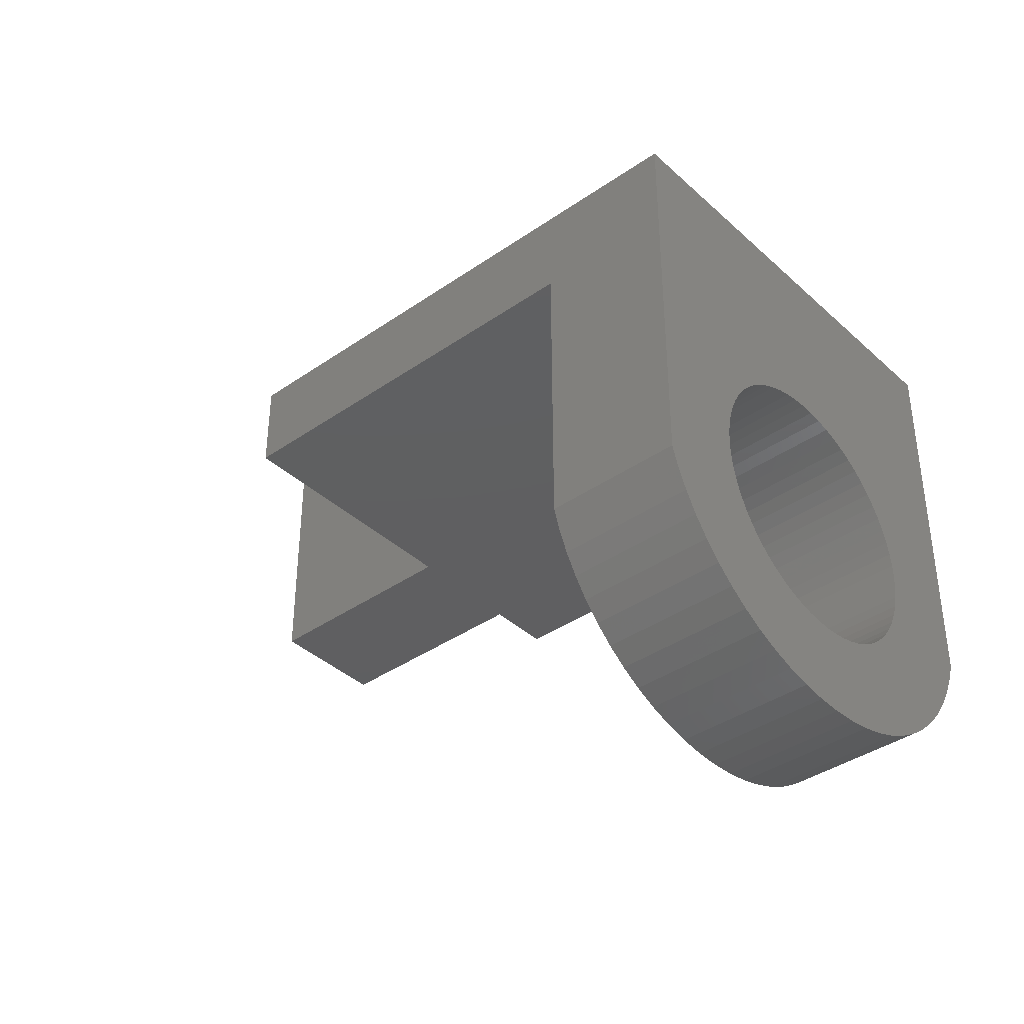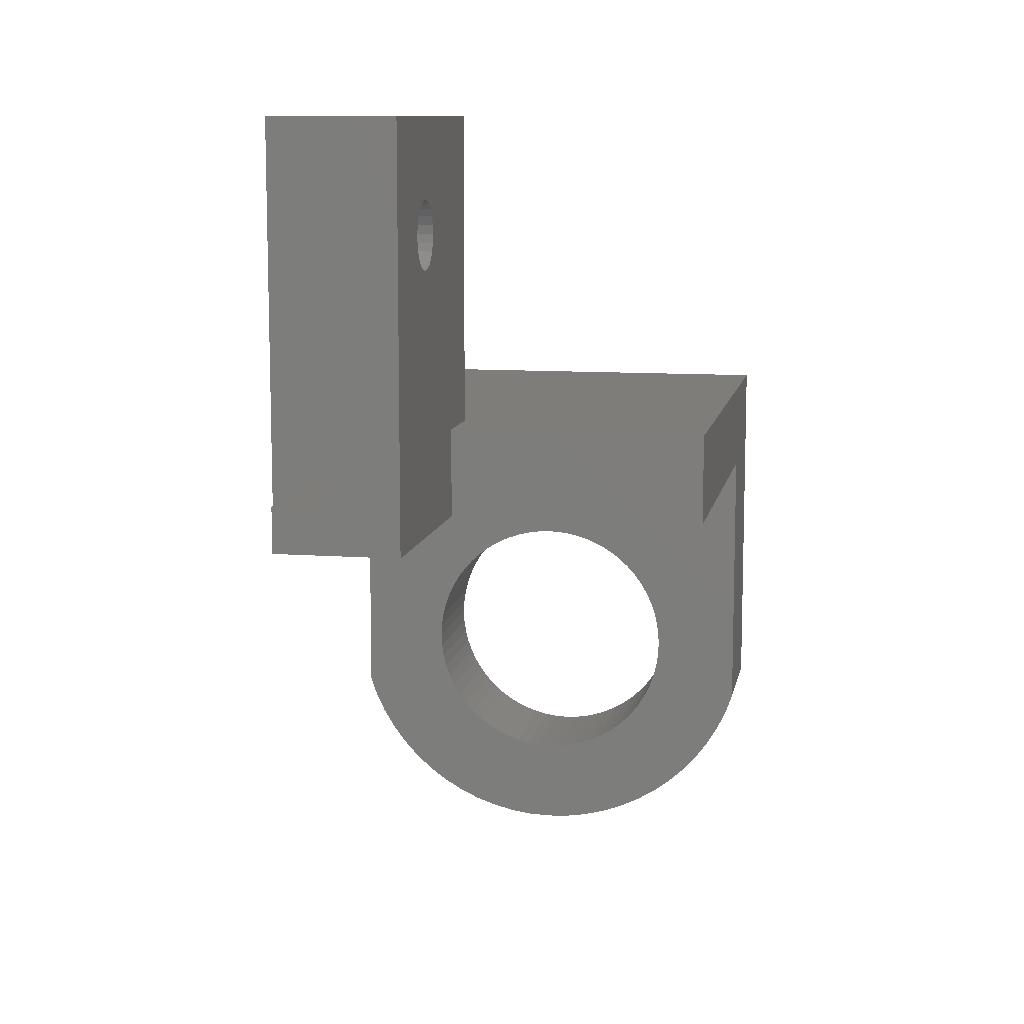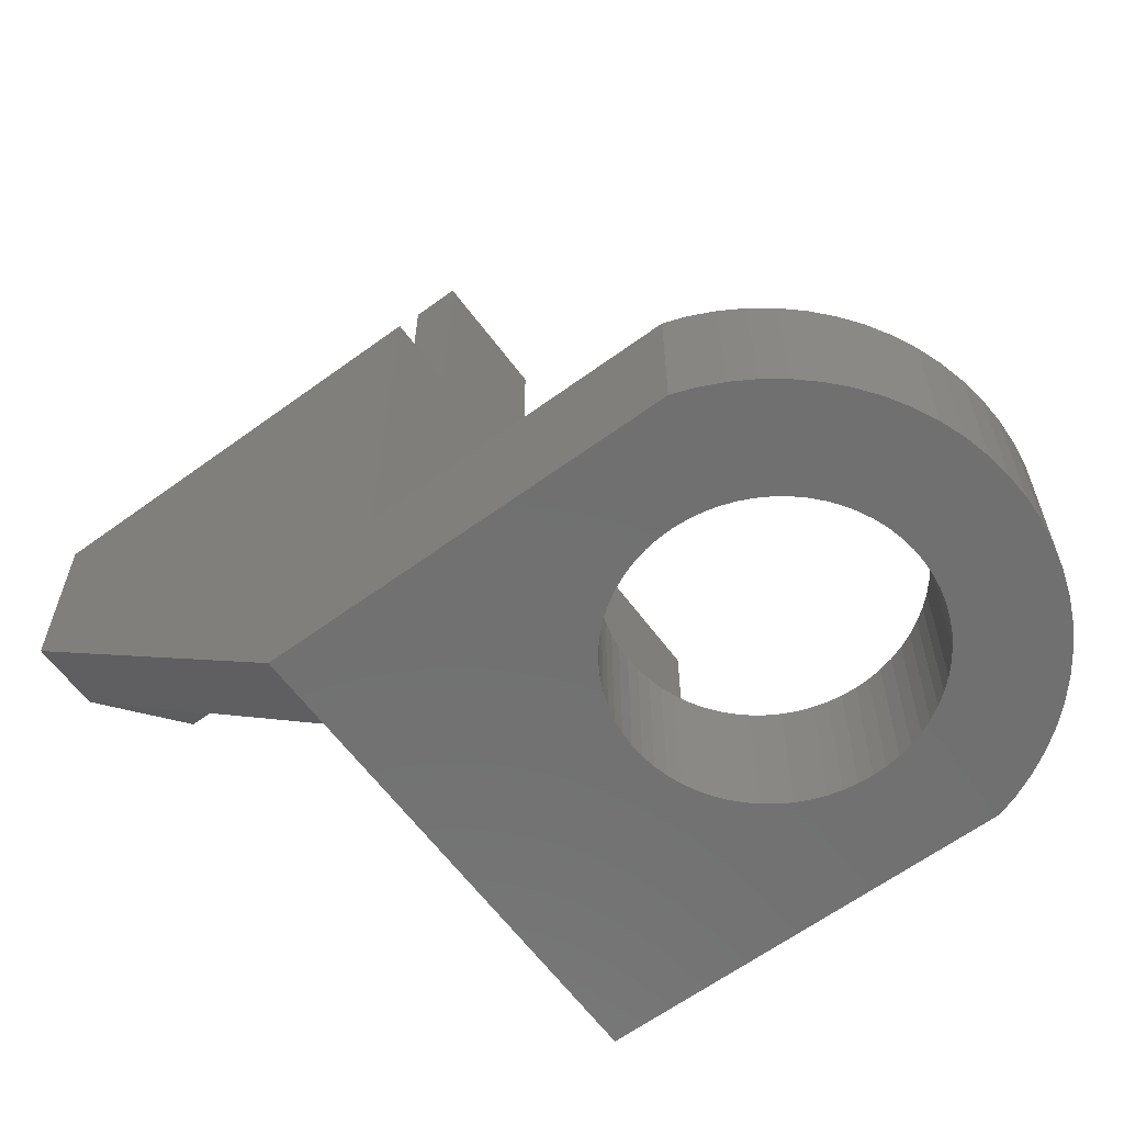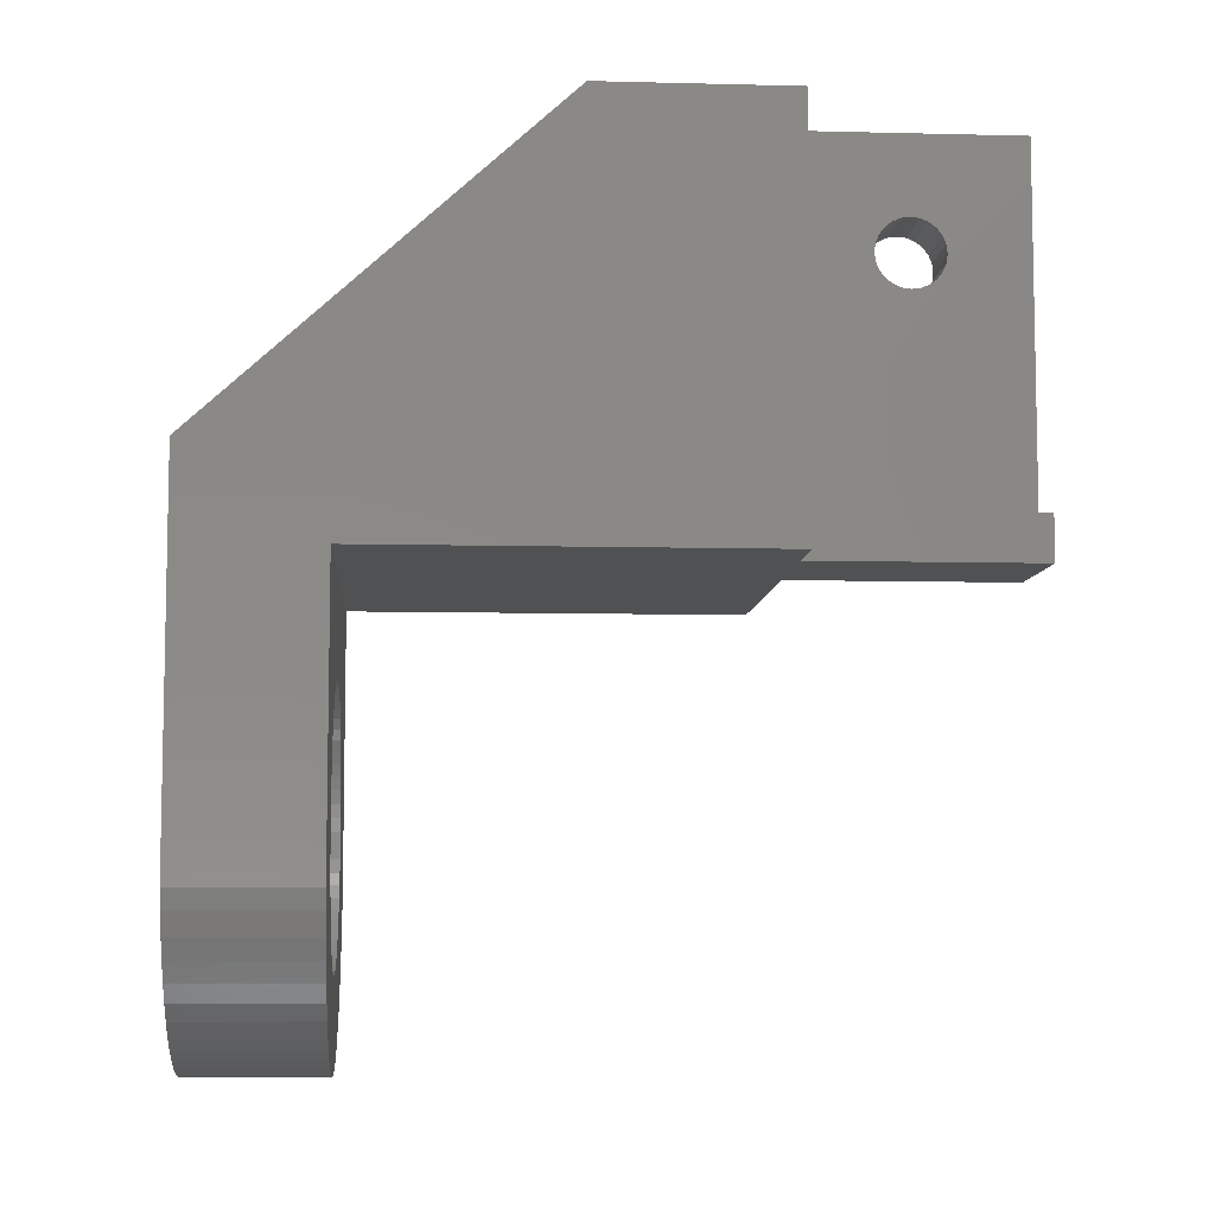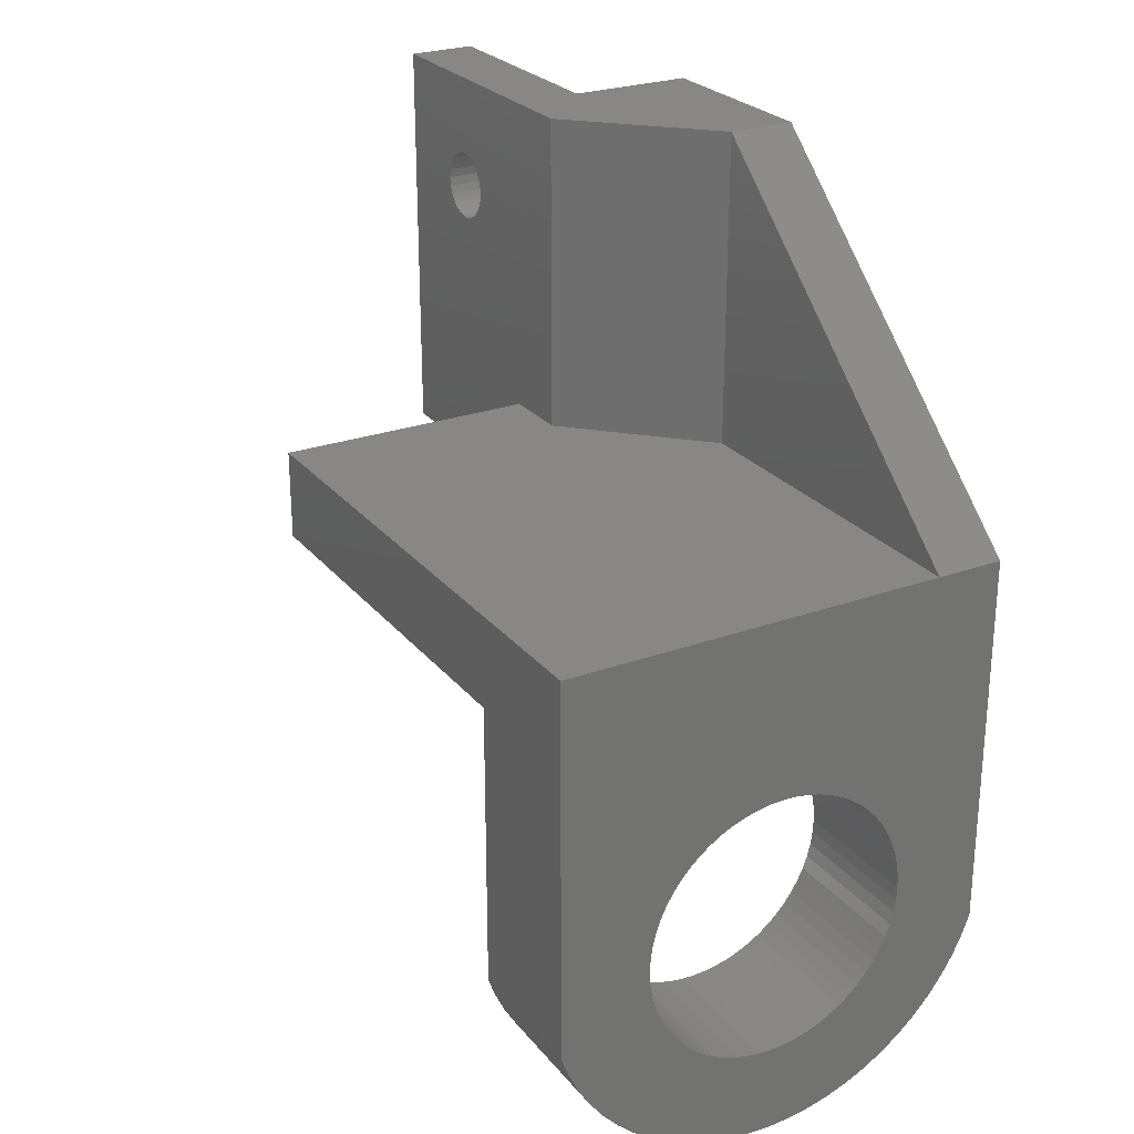
<metadata>
{"format":"stl","ext":"stl","renderer":"f3d","projection":"perspective","resolution":1024,"background":"white","views":[{"elev":-38.7,"azim":131.2,"up":"+Y"},{"elev":10.2,"azim":10.6,"up":"+Y"},{"elev":-62.3,"azim":-53.4,"up":"+Z"},{"elev":-7.3,"azim":-94.1,"up":"+Y"},{"elev":25.8,"azim":150.2,"up":"+Y"}]}
</metadata>
<code>
# stl→obj: 252 verts, 516 faces
v 1008 219 584
v 1008 201 566
v 1008 201 584
v 1008 205 560
v 1008 219 575.5
v 1008 188.3 560
v 1008 188.3 566
v 1011 205 560
v 1009 187.5 560
v 1009 186.6 560
v 1010 185.7 560
v 1010 184.8 560
v 1011 184.1 560
v 1012 183.4 560
v 1012 191.6 560
v 1013 192.2 560
v 1013 192.7 560
v 1013 193.3 560
v 1013 193.8 560
v 1013 194.3 560
v 1014 194.8 560
v 1014 195.2 560
v 1015 195.6 560
v 1015 196 560
v 1028 205 560
v 1012 191 560
v 1016 196.3 560
v 1016 196.5 560
v 1017 196.7 560
v 1017 196.9 560
v 1018 197 560
v 1019 197 560
v 1020 196.9 560
v 1020 196.7 560
v 1021 196.5 560
v 1021 196.3 560
v 1022 196 560
v 1022 195.6 560
v 1023 195.2 560
v 1023 194.8 560
v 1023 194.3 560
v 1024 193.8 560
v 1024 193.3 560
v 1024 192.7 560
v 1024 192.2 560
v 1024 191.6 560
v 1024 191 560
v 1025 183.4 560
v 1026 184.1 560
v 1027 184.8 560
v 1027 185.7 560
v 1028 186.6 560
v 1028 187.5 560
v 1028 188.3 560
v 1013 182.8 560
v 1012 190.4 560
v 1013 189.8 560
v 1013 189.3 560
v 1014 182.2 560
v 1013 188.7 560
v 1013 188.2 560
v 1013 187.7 560
v 1014 187.2 560
v 1014 181.8 560
v 1014 186.8 560
v 1015 186.4 560
v 1015 181.5 560
v 1015 186 560
v 1016 185.7 560
v 1016 181.2 560
v 1016 185.5 560
v 1017 185.3 560
v 1017 181.1 560
v 1017 185.1 560
v 1018 185 560
v 1018 181 560
v 1019 181.1 560
v 1019 185 560
v 1020 185.1 560
v 1021 181.2 560
v 1020 185.3 560
v 1021 185.5 560
v 1022 181.5 560
v 1021 185.7 560
v 1022 186 560
v 1022 181.8 560
v 1022 186.4 560
v 1023 186.8 560
v 1023 182.2 560
v 1023 187.2 560
v 1023 187.7 560
v 1024 182.8 560
v 1024 188.2 560
v 1024 188.7 560
v 1024 189.3 560
v 1024 189.8 560
v 1024 190.4 560
v 1028 201 584
v 1028 201 566
v 1017 201 584
v 1017 201 594
v 1011 201 584
v 1011 201 594
v 1011 203 584
v 1014 219 584
v 1014 203 584
v 1011 203 594
v 1014 203 594
v 1014 219 594
v 1017 219 594
v 1014 213.3 590.3
v 1014 212.9 590.1
v 1014 212.7 589.8
v 1014 212.6 589.4
v 1014 212.5 589
v 1014 213.6 590.4
v 1014 214 590.5
v 1014 214.4 590.4
v 1014 214.8 590.3
v 1014 215.1 590.1
v 1014 215.3 589.8
v 1014 215.5 589.4
v 1014 215.5 589
v 1014 213.3 587.7
v 1014 212.9 587.9
v 1014 212.7 588.3
v 1014 212.6 588.6
v 1014 213.6 587.6
v 1014 214 587.5
v 1014 214.4 587.6
v 1014 214.8 587.7
v 1014 215.1 587.9
v 1014 215.3 588.3
v 1014 215.5 588.6
v 1017 219 581
v 1017 205 584
v 1017 205 581
v 1017 212.9 587.9
v 1017 212.7 588.3
v 1017 212.6 588.6
v 1017 212.5 589
v 1017 213.3 587.7
v 1017 213.6 587.6
v 1017 214 587.5
v 1017 214.4 587.6
v 1017 214.8 587.7
v 1017 215.1 587.9
v 1017 215.3 588.3
v 1017 215.5 588.6
v 1017 215.5 589
v 1017 213.3 590.3
v 1017 212.9 590.1
v 1017 212.7 589.8
v 1017 212.6 589.4
v 1017 213.6 590.4
v 1017 214 590.5
v 1017 214.4 590.4
v 1017 214.8 590.3
v 1017 215.1 590.1
v 1017 215.3 589.8
v 1017 215.5 589.4
v 1028 188.3 566
v 1028 205 584
v 1019 197 566
v 1018 197 566
v 1017 196.9 566
v 1017 196.7 566
v 1016 196.5 566
v 1016 196.3 566
v 1015 196 566
v 1015 195.6 566
v 1014 195.2 566
v 1014 194.8 566
v 1013 194.3 566
v 1013 193.8 566
v 1013 193.3 566
v 1013 192.7 566
v 1013 192.2 566
v 1012 191.6 566
v 1012 191 566
v 1012 190.4 566
v 1013 189.8 566
v 1013 189.3 566
v 1013 188.7 566
v 1013 188.2 566
v 1013 187.7 566
v 1014 187.2 566
v 1014 186.8 566
v 1015 186.4 566
v 1015 186 566
v 1016 185.7 566
v 1016 185.5 566
v 1017 185.3 566
v 1017 185.1 566
v 1018 185 566
v 1019 185 566
v 1020 185.1 566
v 1020 185.3 566
v 1021 185.5 566
v 1021 185.7 566
v 1022 186 566
v 1022 186.4 566
v 1023 186.8 566
v 1023 187.2 566
v 1023 187.7 566
v 1024 188.2 566
v 1024 188.7 566
v 1024 189.3 566
v 1024 189.8 566
v 1024 190.4 566
v 1024 191 566
v 1024 191.6 566
v 1024 192.2 566
v 1024 192.7 566
v 1024 193.3 566
v 1024 193.8 566
v 1023 194.3 566
v 1023 194.8 566
v 1023 195.2 566
v 1022 195.6 566
v 1022 196 566
v 1021 196.3 566
v 1021 196.5 566
v 1020 196.7 566
v 1020 196.9 566
v 1011 219 575.5
v 1011 205 575.5
v 1013 182.8 566
v 1012 183.4 566
v 1014 182.2 566
v 1014 181.8 566
v 1015 181.5 566
v 1016 181.2 566
v 1017 181.1 566
v 1018 181 566
v 1019 181.1 566
v 1021 181.2 566
v 1022 181.5 566
v 1022 181.8 566
v 1023 182.2 566
v 1024 182.8 566
v 1025 183.4 566
v 1009 187.5 566
v 1009 186.6 566
v 1010 185.7 566
v 1010 184.8 566
v 1011 184.1 566
v 1026 184.1 566
v 1027 184.8 566
v 1027 185.7 566
v 1028 186.6 566
v 1028 187.5 566
f 1 2 3
f 2 1 4
f 4 1 5
f 2 6 7
f 6 2 4
f 8 6 4
f 6 8 9
f 9 8 10
f 10 8 11
f 11 8 12
f 12 8 13
f 13 8 14
f 14 8 15
f 15 8 16
f 16 8 17
f 17 8 18
f 18 8 19
f 19 8 20
f 20 8 21
f 21 8 22
f 22 8 23
f 23 8 24
f 24 8 25
f 14 15 26
f 24 25 27
f 27 25 28
f 28 25 29
f 29 25 30
f 30 25 31
f 31 25 31
f 31 25 32
f 32 25 33
f 33 25 34
f 34 25 35
f 35 25 36
f 36 25 37
f 37 25 38
f 38 25 39
f 39 25 40
f 40 25 41
f 41 25 42
f 42 25 43
f 43 25 44
f 44 25 45
f 45 25 46
f 46 25 47
f 47 25 48
f 48 25 49
f 49 25 50
f 50 25 51
f 51 25 52
f 52 25 53
f 53 25 54
f 26 55 14
f 55 26 56
f 55 56 57
f 55 57 58
f 55 58 59
f 59 58 60
f 59 60 61
f 59 61 62
f 59 62 63
f 59 63 64
f 64 63 65
f 64 65 66
f 64 66 67
f 67 66 68
f 67 68 69
f 67 69 70
f 70 69 71
f 70 71 72
f 70 72 73
f 73 72 74
f 73 74 75
f 73 75 76
f 76 75 75
f 76 75 77
f 77 75 78
f 77 78 79
f 77 79 80
f 80 79 81
f 80 81 82
f 80 82 83
f 83 82 84
f 83 84 85
f 83 85 86
f 86 85 87
f 86 87 88
f 86 88 89
f 89 88 90
f 89 90 91
f 89 91 92
f 92 91 93
f 92 93 94
f 92 94 95
f 92 95 96
f 92 96 48
f 48 96 97
f 48 97 47
f 98 2 99
f 2 98 100
f 101 102 100
f 102 101 103
f 100 3 2
f 3 100 102
f 102 1 3
f 1 102 104
f 1 104 105
f 105 104 106
f 101 107 103
f 107 101 108
f 108 101 109
f 109 101 110
f 109 106 108
f 106 109 111
f 106 111 112
f 106 112 113
f 106 113 114
f 106 114 115
f 111 109 116
f 116 109 117
f 117 109 118
f 118 109 119
f 119 109 120
f 120 109 121
f 121 109 122
f 122 109 123
f 106 124 105
f 124 106 125
f 125 106 126
f 126 106 127
f 127 106 115
f 105 124 128
f 105 128 129
f 105 129 130
f 105 130 131
f 105 131 132
f 105 132 133
f 105 133 134
f 105 134 123
f 105 123 109
f 107 102 103
f 102 107 104
f 107 106 104
f 106 107 108
f 135 136 137
f 136 135 138
f 136 138 139
f 136 139 140
f 136 140 141
f 138 135 142
f 142 135 143
f 143 135 144
f 144 135 145
f 145 135 146
f 146 135 147
f 147 135 148
f 148 135 149
f 149 135 150
f 136 101 100
f 101 136 151
f 101 151 110
f 151 136 152
f 152 136 153
f 153 136 154
f 154 136 141
f 110 151 155
f 110 155 156
f 110 156 157
f 110 157 158
f 110 158 159
f 110 159 160
f 110 160 161
f 110 161 150
f 110 150 135
f 138 124 125
f 124 138 142
f 143 129 128
f 129 143 144
f 159 119 120
f 119 159 158
f 158 118 119
f 118 158 157
f 142 128 124
f 128 142 143
f 146 132 131
f 132 146 147
f 149 133 148
f 133 149 134
f 159 121 160
f 121 159 120
f 157 117 118
f 117 157 156
f 156 116 117
f 116 156 155
f 155 111 116
f 111 155 151
f 161 123 150
f 123 161 122
f 160 122 161
f 122 160 121
f 113 154 114
f 154 113 153
f 148 132 147
f 132 148 133
f 112 153 113
f 153 112 152
f 151 112 111
f 112 151 152
f 144 130 129
f 130 144 145
f 126 138 125
f 138 126 139
f 145 131 130
f 131 145 146
f 150 134 149
f 134 150 123
f 127 139 126
f 139 127 140
f 114 141 115
f 141 114 154
f 115 140 127
f 140 115 141
f 25 162 54
f 162 25 99
f 99 25 98
f 98 25 163
f 98 136 100
f 136 98 163
f 164 31 32
f 31 164 165
f 165 31 31
f 31 165 165
f 165 30 31
f 30 165 166
f 166 29 30
f 29 166 167
f 167 28 29
f 28 167 168
f 168 27 28
f 27 168 169
f 169 24 27
f 24 169 170
f 170 23 24
f 23 170 171
f 171 22 23
f 22 171 172
f 22 173 21
f 173 22 172
f 21 174 20
f 174 21 173
f 20 175 19
f 175 20 174
f 19 176 18
f 176 19 175
f 18 177 17
f 177 18 176
f 17 178 16
f 178 17 177
f 16 179 15
f 179 16 178
f 15 180 26
f 180 15 179
f 26 181 56
f 181 26 180
f 56 182 57
f 182 56 181
f 57 183 58
f 183 57 182
f 58 184 60
f 184 58 183
f 60 185 61
f 185 60 184
f 61 186 62
f 186 61 185
f 62 187 63
f 187 62 186
f 63 188 65
f 188 63 187
f 188 66 65
f 66 188 189
f 189 68 66
f 68 189 190
f 190 69 68
f 69 190 191
f 191 71 69
f 71 191 192
f 192 72 71
f 72 192 193
f 193 74 72
f 74 193 194
f 194 75 74
f 75 194 195
f 195 75 75
f 75 195 195
f 195 78 75
f 78 195 196
f 196 79 78
f 79 196 197
f 197 81 79
f 81 197 198
f 198 82 81
f 82 198 199
f 199 84 82
f 84 199 200
f 200 85 84
f 85 200 201
f 201 87 85
f 87 201 202
f 202 88 87
f 88 202 203
f 204 88 203
f 88 204 90
f 205 90 204
f 90 205 91
f 206 91 205
f 91 206 93
f 207 93 206
f 93 207 94
f 208 94 207
f 94 208 95
f 209 95 208
f 95 209 96
f 210 96 209
f 96 210 97
f 211 97 210
f 97 211 47
f 212 47 211
f 47 212 46
f 213 46 212
f 46 213 45
f 214 45 213
f 45 214 44
f 215 44 214
f 44 215 43
f 216 43 215
f 43 216 42
f 217 42 216
f 42 217 41
f 218 41 217
f 41 218 40
f 219 40 218
f 40 219 39
f 219 38 39
f 38 219 220
f 220 37 38
f 37 220 221
f 221 36 37
f 36 221 222
f 222 35 36
f 35 222 223
f 223 34 35
f 34 223 224
f 224 33 34
f 33 224 225
f 225 32 33
f 32 225 164
f 226 227 8
f 1 226 5
f 226 1 135
f 135 1 105
f 135 105 110
f 110 105 109
f 227 25 8
f 25 227 163
f 163 227 137
f 163 137 136
f 135 227 226
f 227 135 137
f 5 8 4
f 8 5 226
f 228 180 229
f 180 228 181
f 181 228 182
f 182 228 183
f 183 228 230
f 183 230 184
f 184 230 185
f 185 230 186
f 186 230 187
f 187 230 231
f 187 231 188
f 188 231 189
f 189 231 232
f 189 232 190
f 190 232 191
f 191 232 233
f 191 233 192
f 192 233 193
f 193 233 234
f 193 234 194
f 194 234 195
f 195 234 235
f 195 235 195
f 195 235 236
f 195 236 196
f 196 236 197
f 197 236 237
f 197 237 198
f 198 237 199
f 199 237 238
f 199 238 200
f 200 238 201
f 201 238 239
f 201 239 202
f 202 239 203
f 203 239 240
f 203 240 204
f 204 240 205
f 205 240 241
f 205 241 206
f 206 241 207
f 207 241 208
f 208 241 209
f 209 241 242
f 209 242 210
f 210 242 211
f 243 2 7
f 2 243 174
f 2 174 173
f 2 173 172
f 2 172 171
f 2 171 170
f 2 170 169
f 2 169 168
f 2 168 99
f 174 243 175
f 175 243 244
f 175 244 176
f 176 244 245
f 176 245 177
f 177 245 246
f 177 246 178
f 178 246 247
f 178 247 179
f 179 247 229
f 179 229 180
f 99 168 167
f 99 167 166
f 99 166 165
f 99 165 165
f 99 165 164
f 99 164 225
f 99 225 224
f 99 224 223
f 99 223 222
f 99 222 221
f 99 221 220
f 99 220 219
f 99 219 218
f 99 218 217
f 99 217 216
f 99 216 215
f 99 215 214
f 99 214 213
f 99 213 212
f 99 212 211
f 99 211 242
f 99 242 248
f 99 248 249
f 99 249 250
f 99 250 251
f 99 251 252
f 99 252 162
f 54 252 53
f 252 54 162
f 53 251 52
f 251 53 252
f 52 250 51
f 250 52 251
f 51 249 50
f 249 51 250
f 50 248 49
f 248 50 249
f 248 48 49
f 48 248 242
f 242 92 48
f 92 242 241
f 241 89 92
f 89 241 240
f 240 86 89
f 86 240 239
f 239 83 86
f 83 239 238
f 238 80 83
f 80 238 237
f 237 77 80
f 77 237 236
f 236 76 77
f 76 236 235
f 235 73 76
f 73 235 234
f 234 70 73
f 70 234 233
f 233 67 70
f 67 233 232
f 232 64 67
f 64 232 231
f 231 59 64
f 59 231 230
f 230 55 59
f 55 230 228
f 228 14 55
f 14 228 229
f 229 13 14
f 13 229 247
f 246 13 247
f 13 246 12
f 245 12 246
f 12 245 11
f 244 11 245
f 11 244 10
f 243 10 244
f 10 243 9
f 7 9 243
f 9 7 6

</code>
